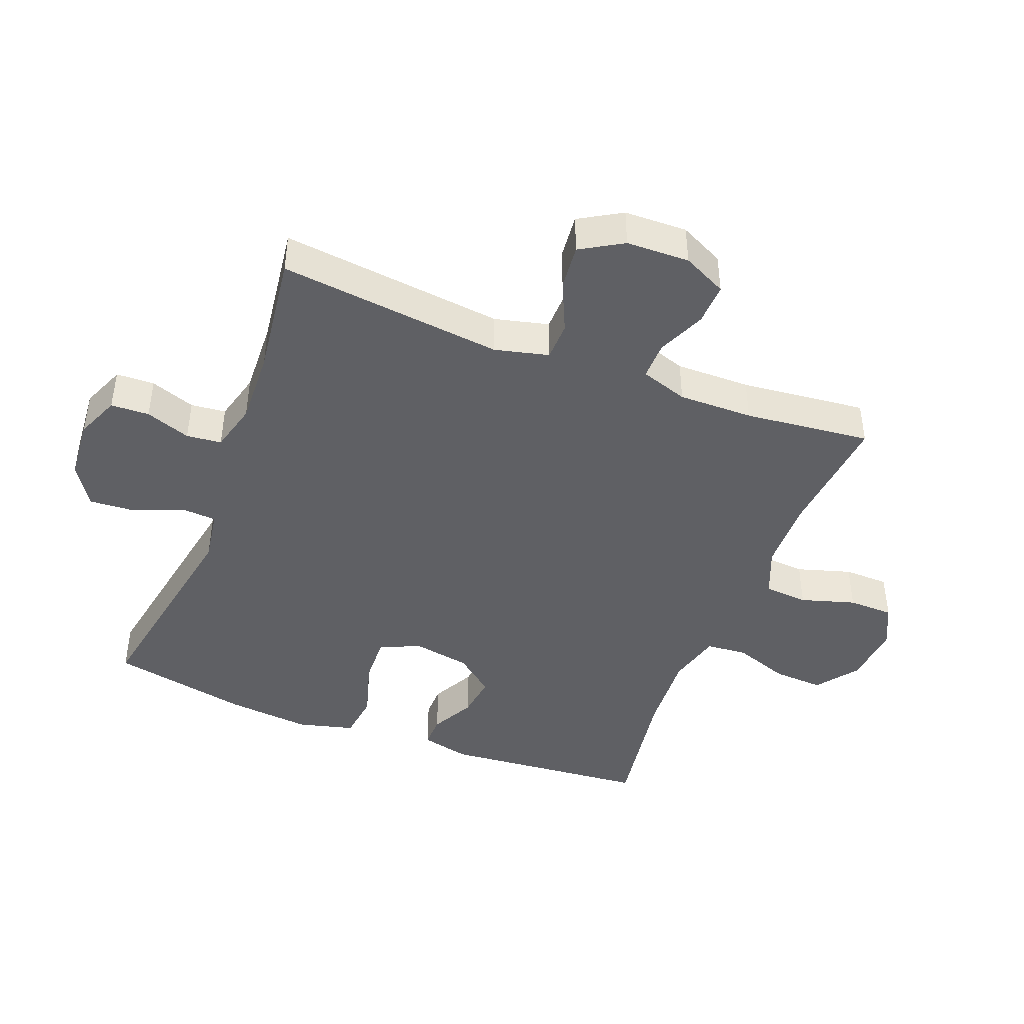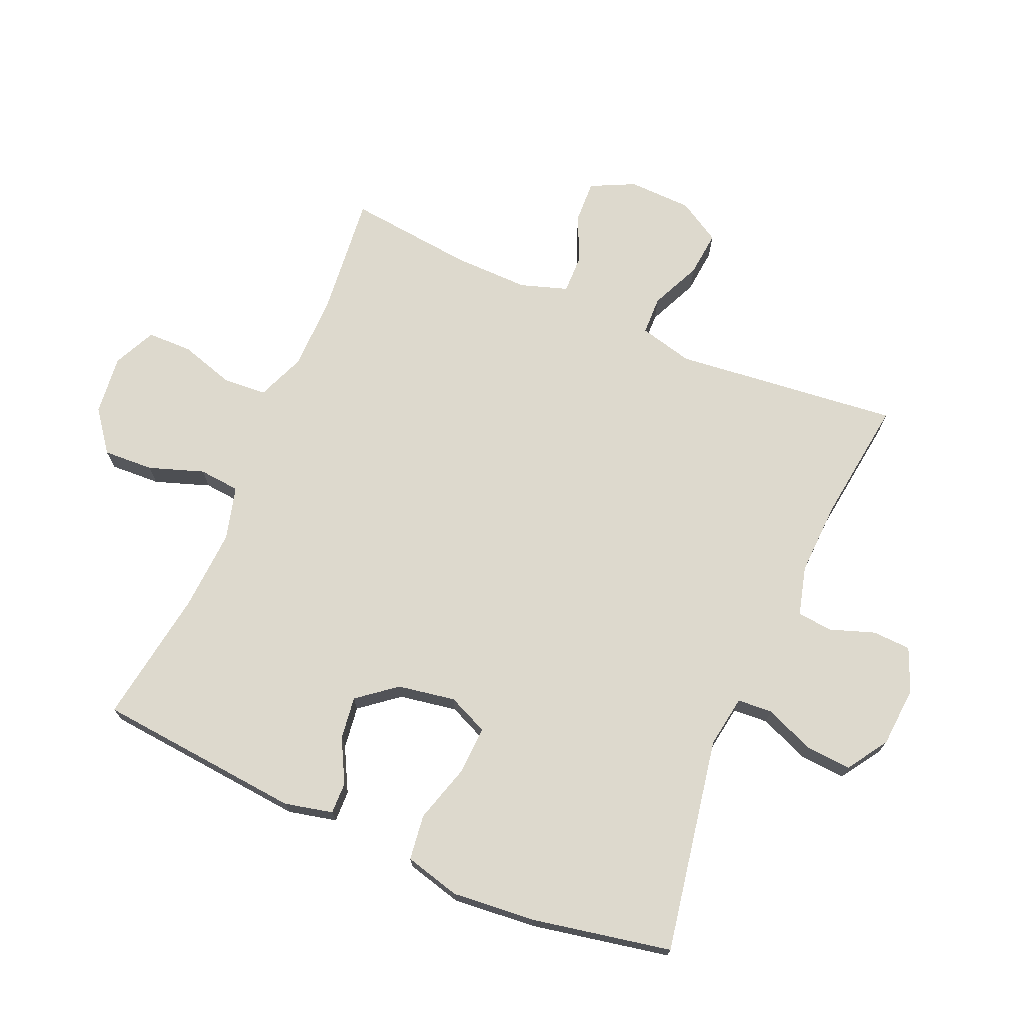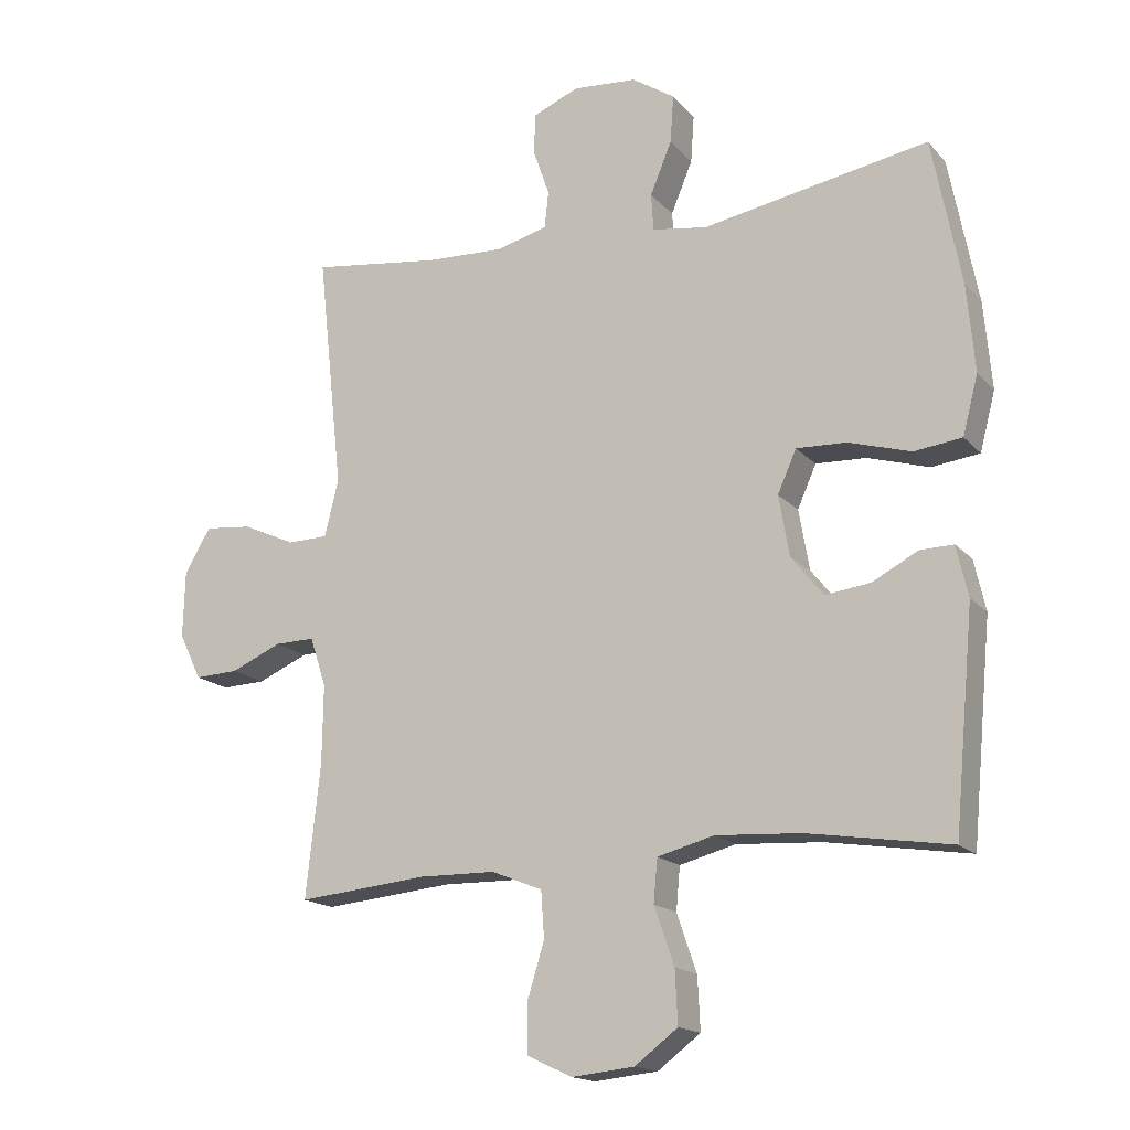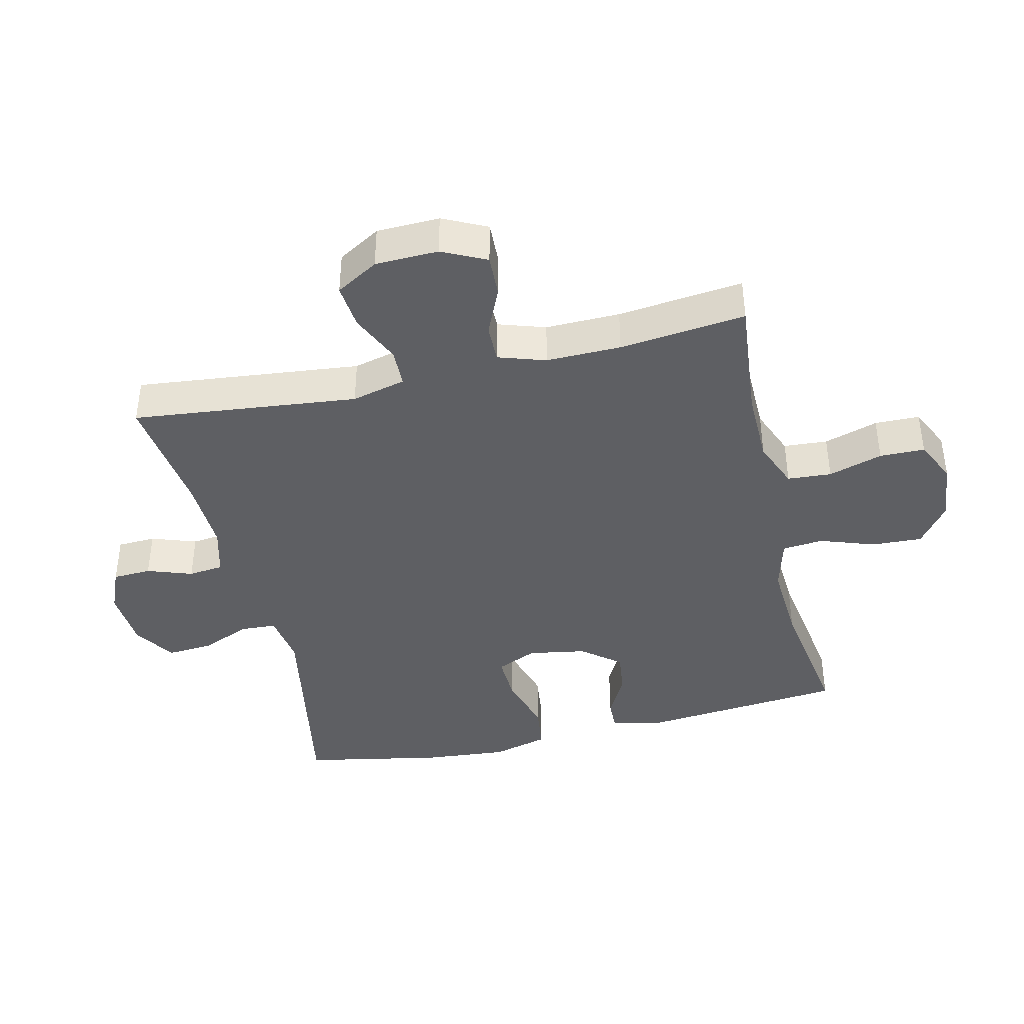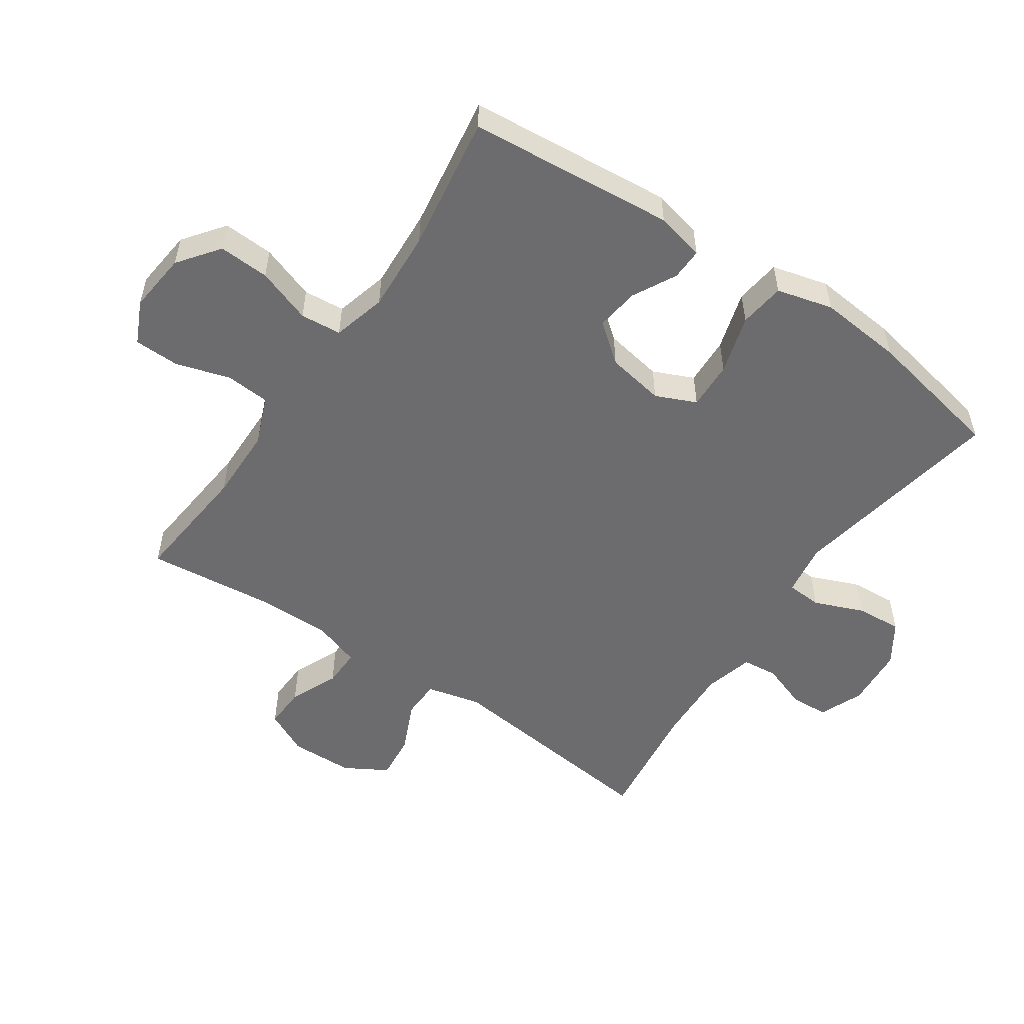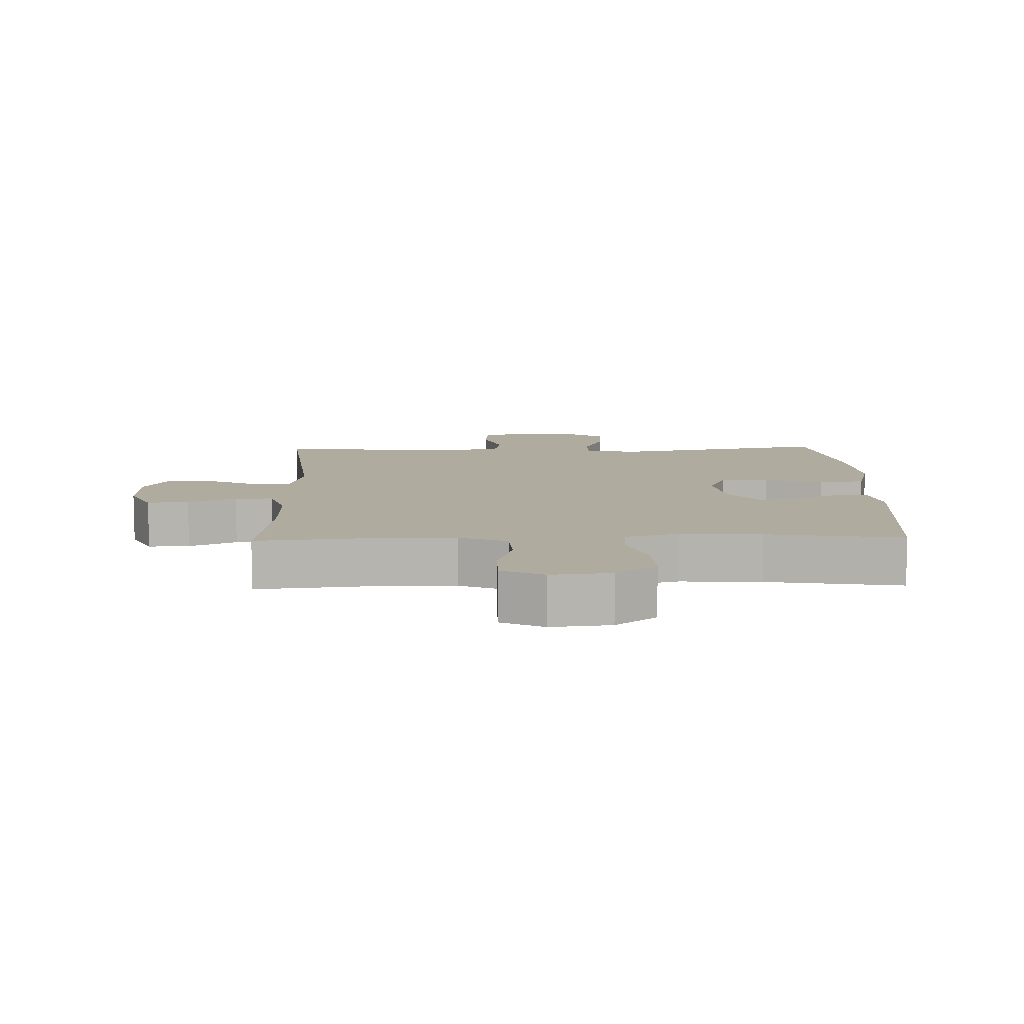
<metadata>
{"format":"obj","ext":"obj","renderer":"f3d","projection":"perspective","resolution":1024,"background":"white","views":[{"elev":-44.3,"azim":68.8,"up":"+Y"},{"elev":72.0,"azim":-66.7,"up":"+Y"},{"elev":-16.4,"azim":-153.2,"up":"+Z"},{"elev":-41.1,"azim":103.2,"up":"+Y"},{"elev":-53.8,"azim":-124.4,"up":"+Y"},{"elev":9.7,"azim":178.4,"up":"+Y"}]}
</metadata>
<code>
o path3318
v -0.312 0.0375 -0.4561
v -0.1822 0.0375 -0.4483
v -0.09688 0.0375 -0.4711
v -0.09093 0.0375 -0.5365
v -0.1212 0.0375 -0.624
v -0.1251 0.0375 -0.7047
v -0.06014 0.0375 -0.7538
v 0.03545 0.0375 -0.764
v 0.1032 0.0375 -0.7318
v 0.1043 0.0375 -0.6599
v 0.07796 0.0375 -0.5733
v 0.08285 0.0375 -0.5031
v 0.1597 0.0375 -0.472
v 0.2772 0.0375 -0.4702
v 0.4733 0.0375 -0.4896
v 0.4513 0.0375 -0.2881
v 0.4495 0.0375 -0.1686
v 0.4742 0.0375 -0.09297
v 0.5346 0.0375 -0.09407
v 0.6115 0.0375 -0.1277
v 0.6781 0.0375 -0.1304
v 0.7122 0.0375 -0.06004
v 0.7094 0.0375 0.04089
v 0.6696 0.0375 0.1087
v 0.5976 0.0375 0.1015
v 0.5168 0.0375 0.06491
v 0.4557 0.0375 0.06643
v 0.4344 0.0375 0.1527
v 0.4733 0.0375 0.5123
v 0.276 0.0375 0.4865
v 0.1576 0.0375 0.4817
v 0.07963 0.0375 0.5025
v 0.07352 0.0375 0.5585
v 0.09853 0.0375 0.6305
v 0.09586 0.0375 0.692
v 0.02636 0.0375 0.7211
v -0.07052 0.0375 0.7138
v -0.1357 0.0375 0.671
v -0.1304 0.0375 0.598
v -0.09778 0.0375 0.519
v -0.1013 0.0375 0.4628
v -0.1848 0.0375 0.4498
v -0.5284 0.0375 0.5123
v -0.5718 0.0375 0.2899
v -0.5839 0.0375 0.1559
v -0.5604 0.0375 0.06641
v -0.4875 0.0375 0.05713
v -0.3933 0.0375 0.08522
v -0.3167 0.0375 0.08823
v -0.2881 0.0375 0.02399
v -0.3041 0.0375 -0.06842
v -0.3528 0.0375 -0.1296
v -0.4212 0.0375 -0.1206
v -0.4907 0.0375 -0.084
v -0.5413 0.0375 -0.0827
v -0.559 0.0375 -0.1603
v -0.5284 0.0375 -0.4896
v -0.312 -0.0375 -0.4561
v -0.1822 -0.0375 -0.4483
v -0.09688 -0.0375 -0.4711
v -0.09093 -0.0375 -0.5365
v -0.1212 -0.0375 -0.624
v -0.1251 -0.0375 -0.7047
v -0.06014 -0.0375 -0.7538
v 0.03545 -0.0375 -0.764
v 0.1032 -0.0375 -0.7318
v 0.1043 -0.0375 -0.6599
v 0.07796 -0.0375 -0.5733
v 0.08285 -0.0375 -0.5031
v 0.1597 -0.0375 -0.472
v 0.2772 -0.0375 -0.4702
v 0.4733 -0.0375 -0.4896
v 0.4513 -0.0375 -0.2881
v 0.4495 -0.0375 -0.1686
v 0.4742 -0.0375 -0.09297
v 0.5346 -0.0375 -0.09407
v 0.6115 -0.0375 -0.1277
v 0.6781 -0.0375 -0.1304
v 0.7122 -0.0375 -0.06004
v 0.7094 -0.0375 0.04089
v 0.6696 -0.0375 0.1087
v 0.5976 -0.0375 0.1015
v 0.5168 -0.0375 0.06491
v 0.4557 -0.0375 0.06643
v 0.4344 -0.0375 0.1527
v 0.4733 -0.0375 0.5123
v 0.276 -0.0375 0.4865
v 0.1576 -0.0375 0.4817
v 0.07963 -0.0375 0.5025
v 0.07352 -0.0375 0.5585
v 0.09853 -0.0375 0.6305
v 0.09586 -0.0375 0.692
v 0.02636 -0.0375 0.7211
v -0.07052 -0.0375 0.7138
v -0.1357 -0.0375 0.671
v -0.1304 -0.0375 0.598
v -0.09778 -0.0375 0.519
v -0.1013 -0.0375 0.4628
v -0.1848 -0.0375 0.4498
v -0.5284 -0.0375 0.5123
v -0.5718 -0.0375 0.2899
v -0.5839 -0.0375 0.1559
v -0.5604 -0.0375 0.06641
v -0.4875 -0.0375 0.05713
v -0.3933 -0.0375 0.08522
v -0.3167 -0.0375 0.08823
v -0.2881 -0.0375 0.02399
v -0.3041 -0.0375 -0.06842
v -0.3528 -0.0375 -0.1296
v -0.4212 -0.0375 -0.1206
v -0.4907 -0.0375 -0.084
v -0.5413 -0.0375 -0.0827
v -0.559 -0.0375 -0.1603
v -0.5284 -0.0375 -0.4896
v 0.6781 0.0375 -0.1304
v 0.6781 0.0375 -0.1304
v 0.7122 0.0375 -0.06004
v 0.7094 0.0375 0.04089
v 0.6696 0.0375 0.1087
v 0.6696 0.0375 0.1087
v 0.6115 0.0375 -0.1277
v 0.5976 0.0375 0.1015
v 0.5346 0.0375 -0.09407
v 0.5168 0.0375 0.06491
v 0.4742 0.0375 -0.09297
v 0.4742 0.0375 -0.09297
v 0.4557 0.0375 0.06643
v 0.4557 0.0375 0.06643
v 0.4495 0.0375 -0.1686
v 0.4733 0.0375 -0.4896
v 0.4733 0.0375 -0.4896
v 0.4513 0.0375 -0.2881
v 0.4344 0.0375 0.1527
v 0.4733 0.0375 0.5123
v 0.4733 0.0375 0.5123
v 0.2772 0.0375 -0.4702
v 0.276 0.0375 0.4865
v 0.1597 0.0375 -0.472
v 0.1576 0.0375 0.4817
v 0.08285 0.0375 -0.5031
v 0.08285 0.0375 -0.5031
v 0.07963 0.0375 0.5025
v 0.07963 0.0375 0.5025
v 0.1032 0.0375 -0.7318
v 0.1032 0.0375 -0.7318
v 0.1043 0.0375 -0.6599
v 0.07796 0.0375 -0.5733
v 0.03545 0.0375 -0.764
v 0.07352 0.0375 0.5585
v 0.09853 0.0375 0.6305
v 0.09586 0.0375 0.692
v 0.09586 0.0375 0.692
v 0.02636 0.0375 0.7211
v -0.06014 0.0375 -0.7538
v -0.07052 0.0375 0.7138
v -0.1251 0.0375 -0.7047
v -0.1357 0.0375 0.671
v -0.1357 0.0375 0.671
v -0.1212 0.0375 -0.624
v -0.09093 0.0375 -0.5365
v -0.09688 0.0375 -0.4711
v -0.09688 0.0375 -0.4711
v -0.1822 0.0375 -0.4483
v -0.09778 0.0375 0.519
v -0.1013 0.0375 0.4628
v -0.1013 0.0375 0.4628
v -0.1304 0.0375 0.598
v -0.1848 0.0375 0.4498
v -0.312 0.0375 -0.4561
v -0.2881 0.0375 0.02399
v -0.3041 0.0375 -0.06842
v -0.3167 0.0375 0.08823
v -0.3167 0.0375 0.08823
v -0.3528 0.0375 -0.1296
v -0.3933 0.0375 0.08522
v -0.4212 0.0375 -0.1206
v -0.4875 0.0375 0.05713
v -0.4907 0.0375 -0.084
v -0.5604 0.0375 0.06641
v -0.5604 0.0375 0.06641
v -0.5413 0.0375 -0.0827
v -0.5413 0.0375 -0.0827
v -0.5284 0.0375 -0.4896
v -0.5284 0.0375 -0.4896
v -0.5284 0.0375 0.5123
v -0.5284 0.0375 0.5123
v -0.559 0.0375 -0.1603
v -0.5718 0.0375 0.2899
v -0.5839 0.0375 0.1559
v 0.6781 -0.0375 -0.1304
v 0.6781 -0.0375 -0.1304
v 0.7122 -0.0375 -0.06004
v 0.7094 -0.0375 0.04089
v 0.6696 -0.0375 0.1087
v 0.6696 -0.0375 0.1087
v 0.6115 -0.0375 -0.1277
v 0.5976 -0.0375 0.1015
v 0.5346 -0.0375 -0.09407
v 0.5168 -0.0375 0.06491
v 0.4742 -0.0375 -0.09297
v 0.4742 -0.0375 -0.09297
v 0.4557 -0.0375 0.06643
v 0.4557 -0.0375 0.06643
v 0.4495 -0.0375 -0.1686
v 0.4733 -0.0375 -0.4896
v 0.4733 -0.0375 -0.4896
v 0.4513 -0.0375 -0.2881
v 0.4344 -0.0375 0.1527
v 0.4733 -0.0375 0.5123
v 0.4733 -0.0375 0.5123
v 0.2772 -0.0375 -0.4702
v 0.276 -0.0375 0.4865
v 0.1597 -0.0375 -0.472
v 0.1576 -0.0375 0.4817
v 0.08285 -0.0375 -0.5031
v 0.08285 -0.0375 -0.5031
v 0.07963 -0.0375 0.5025
v 0.07963 -0.0375 0.5025
v 0.1032 -0.0375 -0.7318
v 0.1032 -0.0375 -0.7318
v 0.1043 -0.0375 -0.6599
v 0.07796 -0.0375 -0.5733
v 0.03545 -0.0375 -0.764
v 0.07352 -0.0375 0.5585
v 0.09853 -0.0375 0.6305
v 0.09586 -0.0375 0.692
v 0.09586 -0.0375 0.692
v 0.02636 -0.0375 0.7211
v -0.06014 -0.0375 -0.7538
v -0.07052 -0.0375 0.7138
v -0.1251 -0.0375 -0.7047
v -0.1357 -0.0375 0.671
v -0.1357 -0.0375 0.671
v -0.1212 -0.0375 -0.624
v -0.09093 -0.0375 -0.5365
v -0.09688 -0.0375 -0.4711
v -0.09688 -0.0375 -0.4711
v -0.1822 -0.0375 -0.4483
v -0.09778 -0.0375 0.519
v -0.1013 -0.0375 0.4628
v -0.1013 -0.0375 0.4628
v -0.1304 -0.0375 0.598
v -0.1848 -0.0375 0.4498
v -0.312 -0.0375 -0.4561
v -0.2881 -0.0375 0.02399
v -0.3041 -0.0375 -0.06842
v -0.3167 -0.0375 0.08823
v -0.3167 -0.0375 0.08823
v -0.3528 -0.0375 -0.1296
v -0.3933 -0.0375 0.08522
v -0.4212 -0.0375 -0.1206
v -0.4875 -0.0375 0.05713
v -0.4907 -0.0375 -0.084
v -0.5604 -0.0375 0.06641
v -0.5604 -0.0375 0.06641
v -0.5413 -0.0375 -0.0827
v -0.5413 -0.0375 -0.0827
v -0.5284 -0.0375 -0.4896
v -0.5284 -0.0375 -0.4896
v -0.5284 -0.0375 0.5123
v -0.5284 -0.0375 0.5123
v -0.559 -0.0375 -0.1603
v -0.5718 -0.0375 0.2899
v -0.5839 -0.0375 0.1559
f 263 247 243
f 245 202 208
f 228 225 226
f 212 208 209
f 264 250 263
f 199 198 197
f 197 193 194
f 202 200 199
f 251 244 249
f 235 215 236
f 239 217 224
f 263 250 247
f 193 198 192
f 215 235 222
f 214 208 212
f 253 262 251
f 234 222 235
f 245 214 240
f 243 247 240
f 192 196 190
f 245 204 202
f 242 224 230
f 249 238 246
f 221 234 229
f 204 200 202
f 256 262 253
f 236 213 246
f 221 223 219
f 211 207 213
f 207 211 205
f 223 221 229
f 215 213 236
f 245 208 214
f 231 229 234
f 214 217 240
f 198 196 192
f 263 243 260
f 240 217 239
f 250 264 252
f 230 224 228
f 239 224 242
f 234 221 222
f 262 244 251
f 242 230 232
f 245 240 247
f 244 262 258
f 254 252 264
f 213 207 204
f 246 238 236
f 238 249 244
f 199 200 198
f 197 198 193
f 246 204 245
f 224 225 228
f 213 204 246
f 116 22 79 191
f 22 23 80 79
f 23 120 195 80
f 20 21 78 77
f 24 25 82 81
f 19 20 77 76
f 25 26 83 82
f 126 19 76 201
f 26 128 203 83
f 17 18 75 74
f 131 16 73 206
f 27 28 85 84
f 16 17 74 73
f 28 135 210 85
f 14 15 72 71
f 29 30 87 86
f 13 14 71 70
f 30 31 88 87
f 141 13 70 216
f 31 143 218 88
f 145 10 67 220
f 10 11 68 67
f 8 9 66 65
f 33 34 91 90
f 34 152 227 91
f 35 36 93 92
f 11 12 69 68
f 32 33 90 89
f 7 8 65 64
f 36 37 94 93
f 6 7 64 63
f 37 158 233 94
f 5 6 63 62
f 4 5 62 61
f 162 4 61 237
f 2 3 60 59
f 40 166 241 97
f 39 40 97 96
f 38 39 96 95
f 41 42 99 98
f 1 2 59 58
f 50 51 108 107
f 173 50 107 248
f 51 52 109 108
f 48 49 106 105
f 52 53 110 109
f 47 48 105 104
f 53 54 111 110
f 180 47 104 255
f 54 182 257 111
f 184 1 58 259
f 42 186 261 99
f 56 57 114 113
f 55 56 113 112
f 43 44 101 100
f 45 46 103 102
f 44 45 102 101
f 188 168 172
f 170 133 127
f 153 151 150
f 137 134 133
f 189 188 175
f 124 122 123
f 122 119 118
f 127 124 125
f 176 174 169
f 160 161 140
f 164 149 142
f 188 172 175
f 118 117 123
f 140 147 160
f 139 137 133
f 178 176 187
f 159 160 147
f 170 165 139
f 168 165 172
f 117 115 121
f 170 127 129
f 167 155 149
f 174 171 163
f 146 154 159
f 129 127 125
f 181 178 187
f 161 171 138
f 146 144 148
f 136 138 132
f 132 130 136
f 148 154 146
f 140 161 138
f 170 139 133
f 156 159 154
f 139 165 142
f 123 117 121
f 188 185 168
f 165 164 142
f 175 177 189
f 155 153 149
f 164 167 149
f 159 147 146
f 187 176 169
f 167 157 155
f 170 172 165
f 169 183 187
f 179 189 177
f 138 129 132
f 171 161 163
f 163 169 174
f 124 123 125
f 122 118 123
f 171 170 129
f 149 153 150
f 138 171 129

</code>
